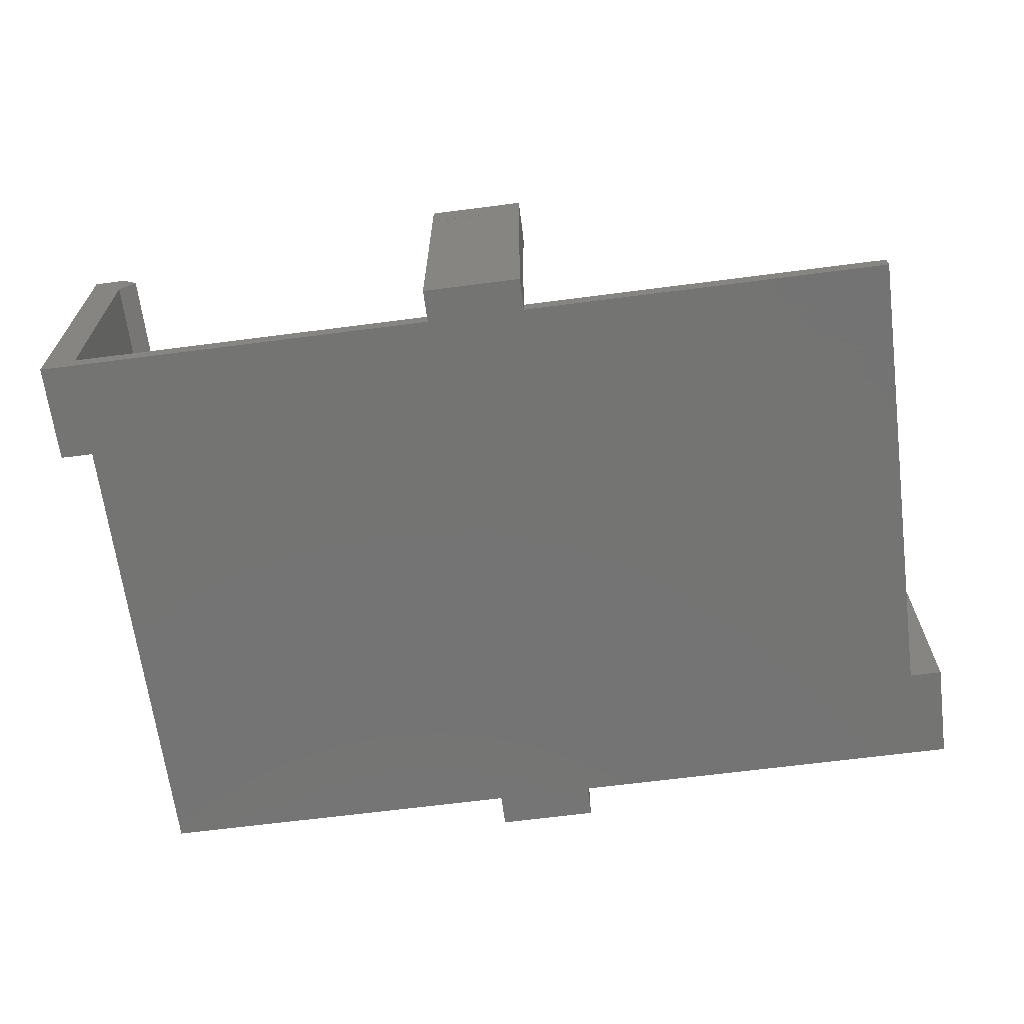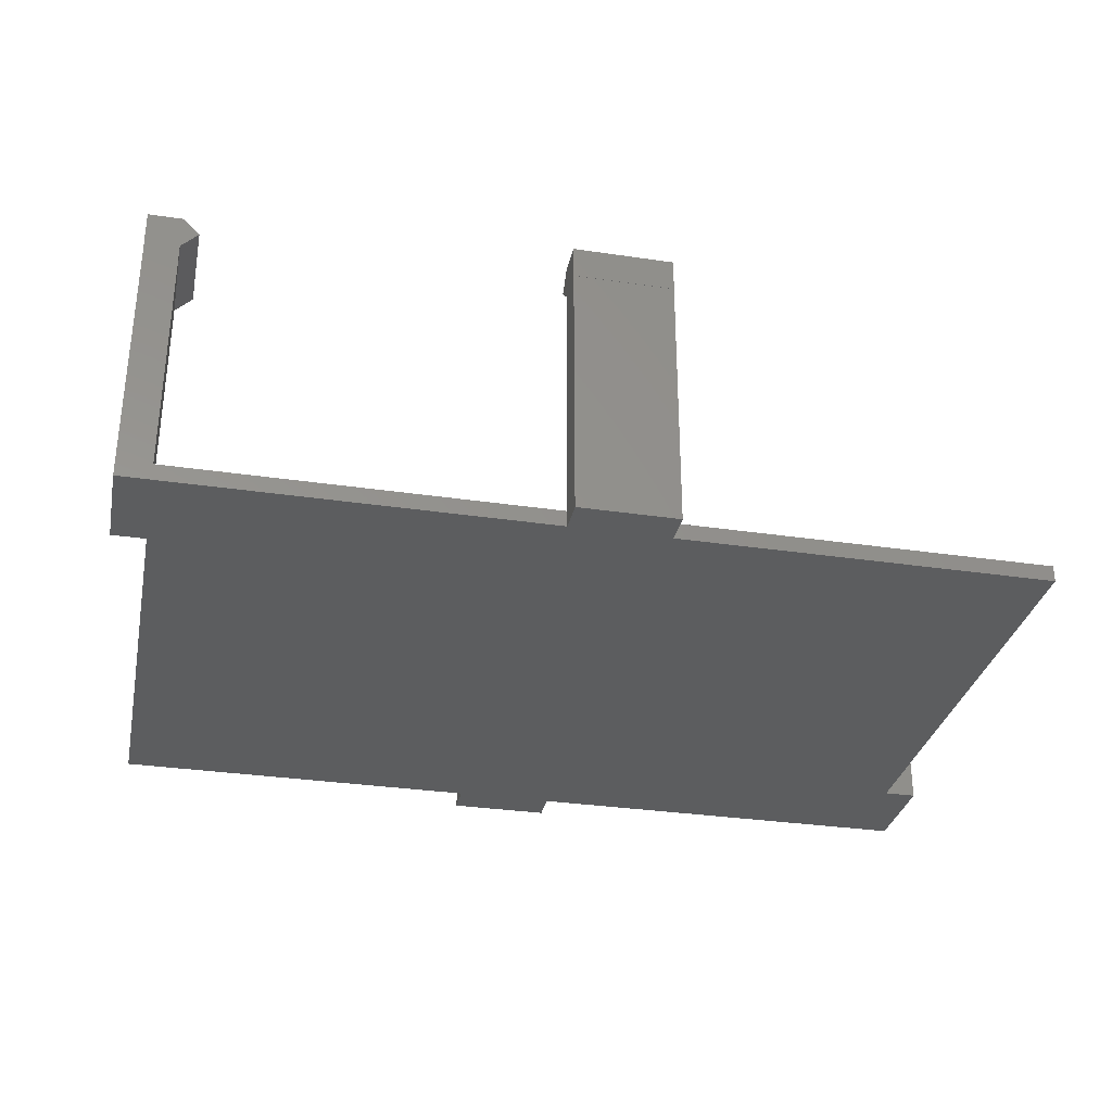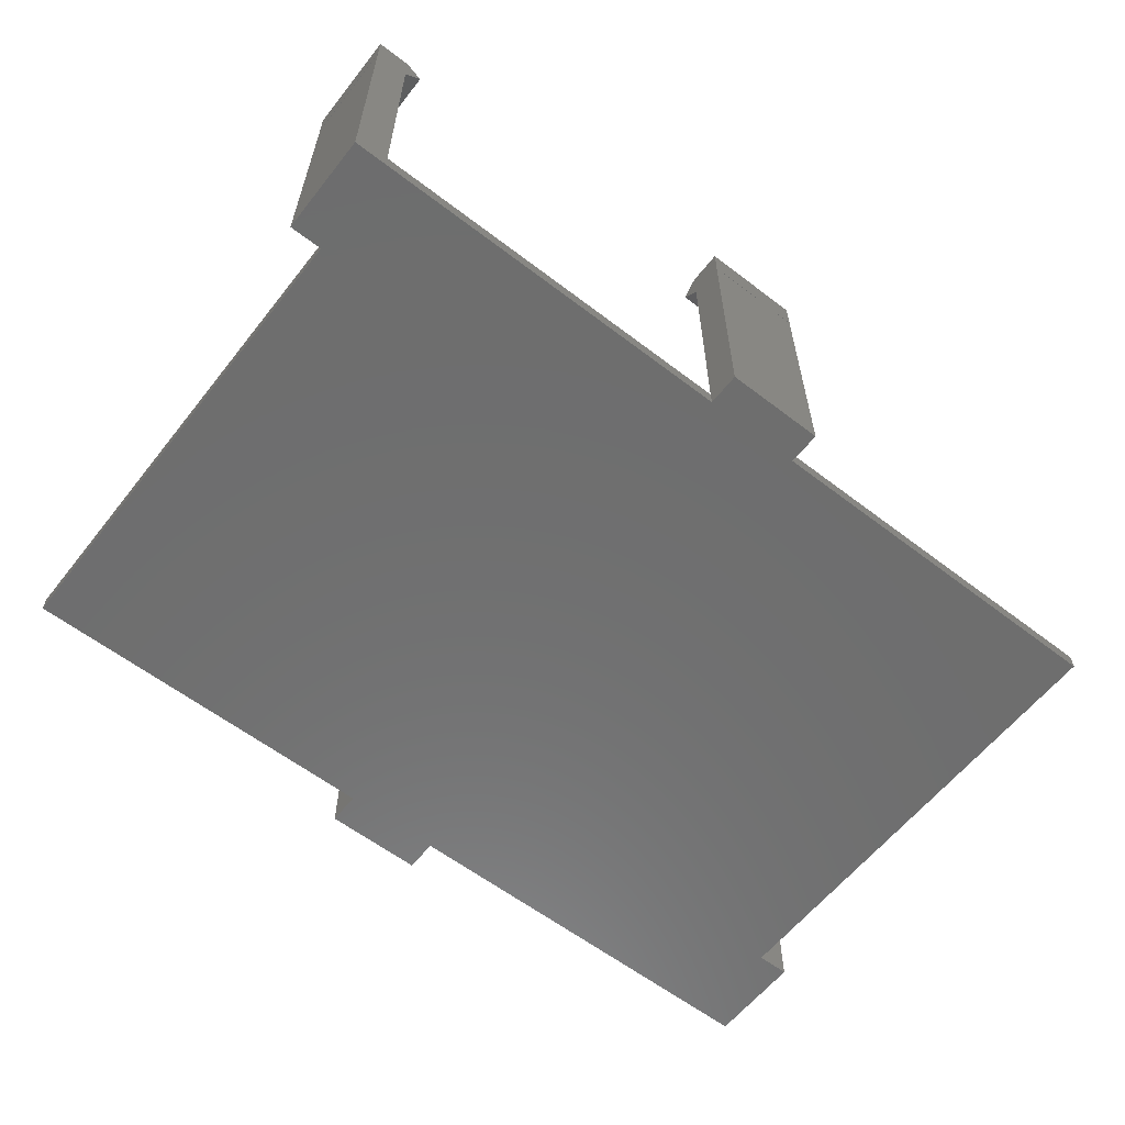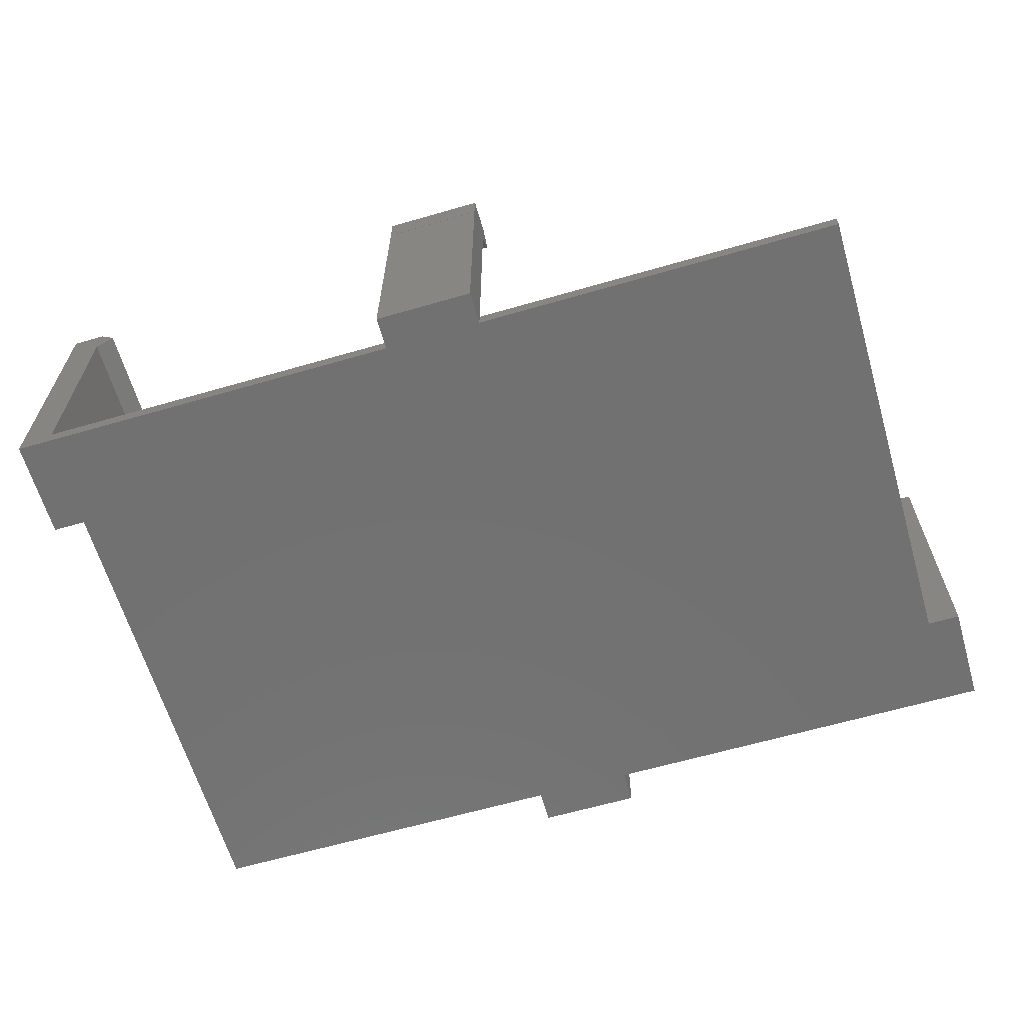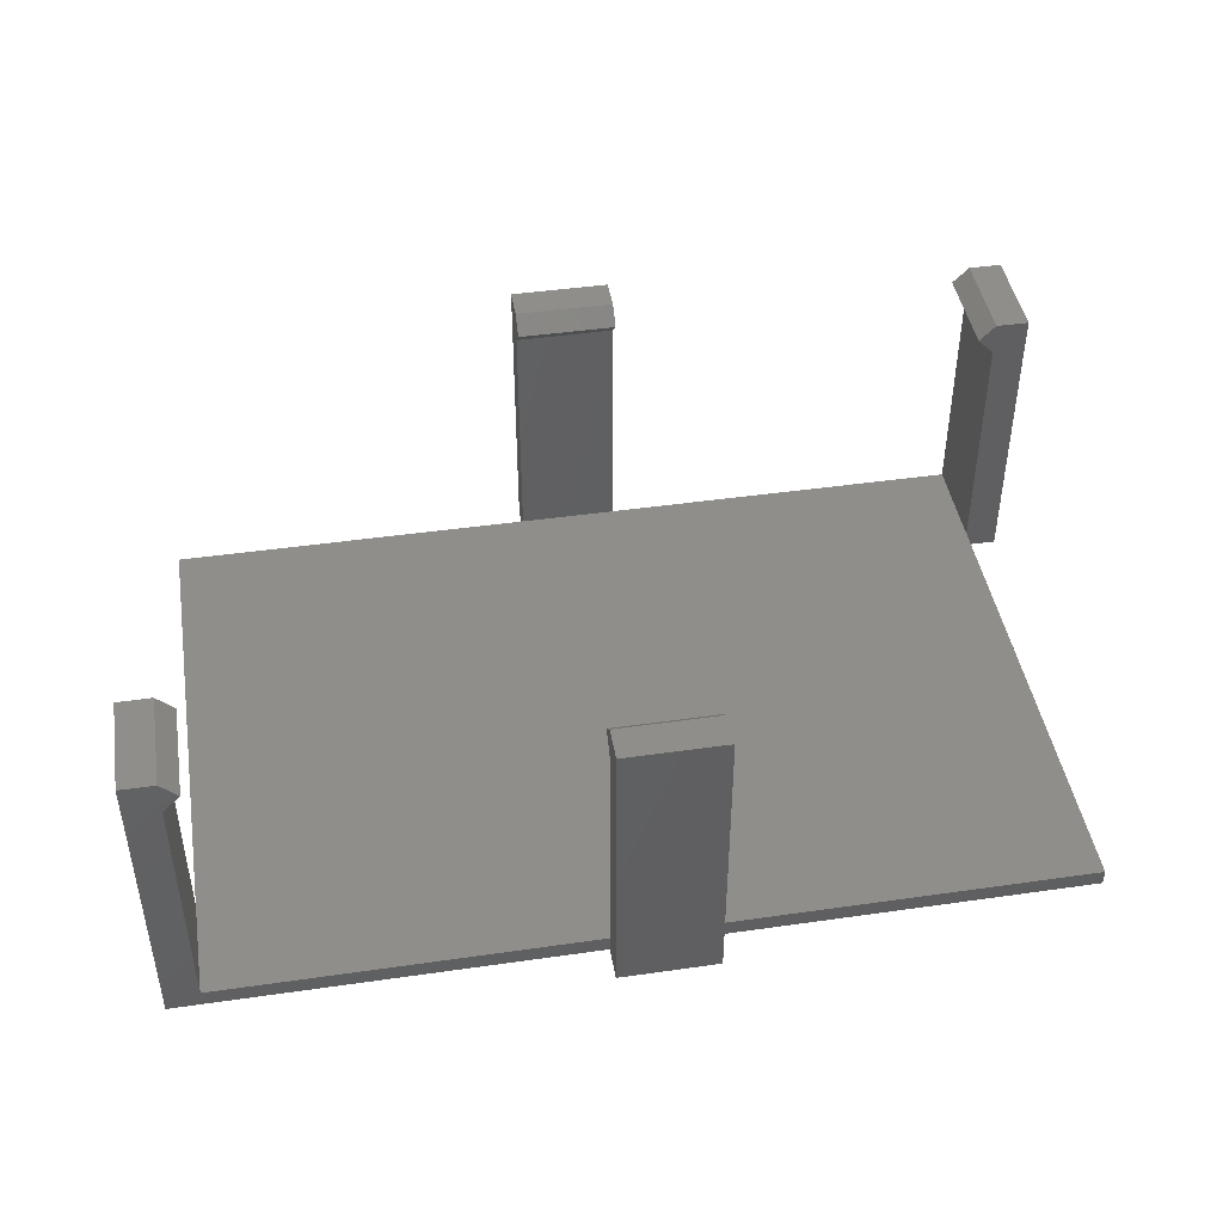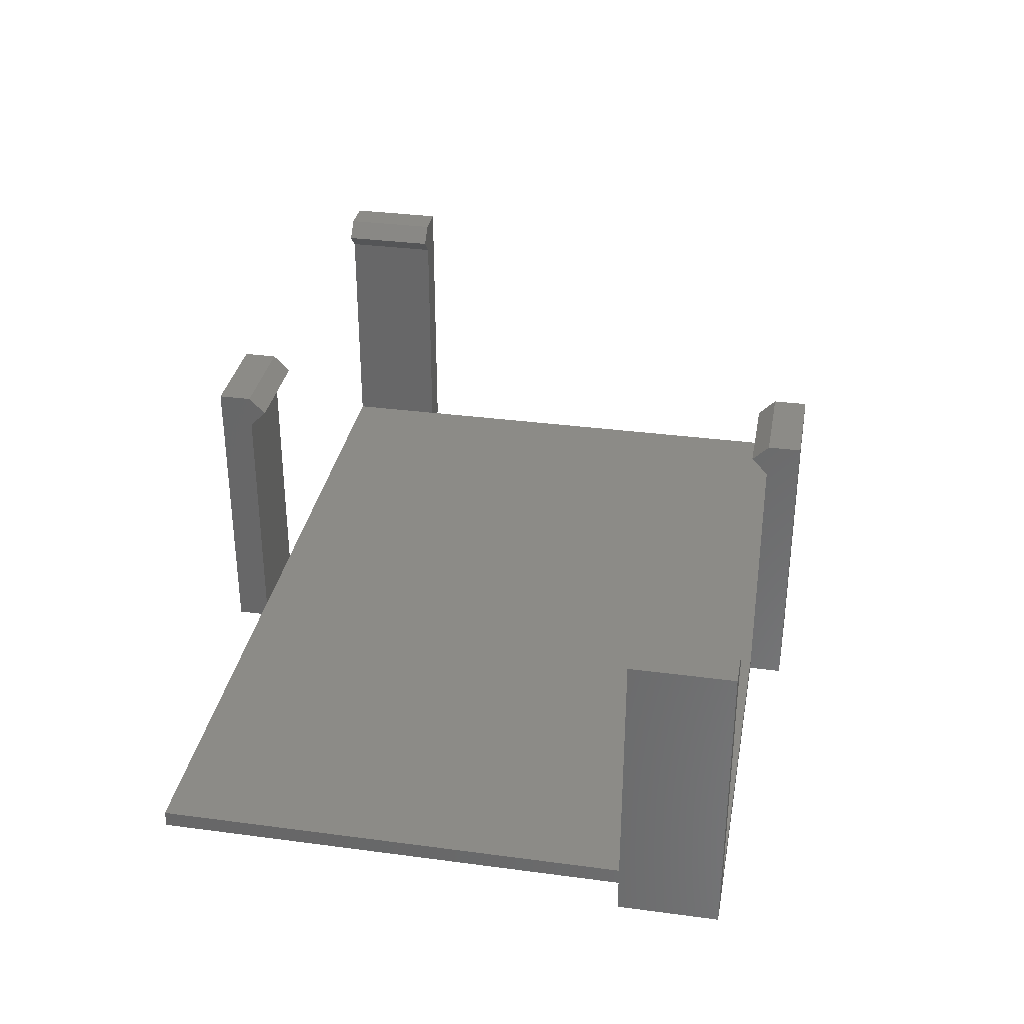
<metadata>
{"format":"stl","ext":"stl","renderer":"f3d","projection":"perspective","resolution":1024,"background":"white","views":[{"elev":-66.1,"azim":-172.6,"up":"+Z"},{"elev":-31.7,"azim":168.2,"up":"+Z"},{"elev":-60.1,"azim":141.9,"up":"+Z"},{"elev":-63.3,"azim":-163.7,"up":"+Z"},{"elev":44.4,"azim":-9.5,"up":"+Z"},{"elev":33.5,"azim":-79.7,"up":"+Z"}]}
</metadata>
<code>
# stl→obj: 103 verts, 210 faces
v -6.661e-16 6 15.99
v -6.661e-16 6 17.99
v 0.01421 6 15.99
v -1 6 16
v -1 6 15.99
v 1.014 6 16.99
v 0.01421 6 17.99
v -2 6 17.99
v -1.99 6 16
v -2 6 15.99
v -1.99 6 15.99
v -1 0 16
v 6.661e-16 2.22e-16 17.99
v -2 -2.22e-16 17.99
v 0.009999 2.243e-16 16
v 0.01421 2.252e-16 17.99
v -2 -2.22e-16 15.99
v -1 0 15.99
v 1.014 4.472e-16 16.99
v 0.01421 2.252e-16 15.99
v 0.009999 2.243e-16 15.99
v -1.99 0 15.99
v 0.009999 6 15.99
v 22.5 34.8 1
v 22.5 36.79 0
v 22.5 34.8 0
v 22.5 36.79 15.99
v 22.5 36.8 17.99
v 22.5 36.8 15.99
v 22.5 34.79 15.99
v 22.5 34.79 1
v 22.5 34.8 17.99
v 22.5 34.79 17.99
v 22.5 33.79 16.99
v 28.5 36.79 15.99
v 28.5 34.79 15.99
v 28.5 34.8 1
v 28.5 34.79 17.99
v 28.5 34.8 17.99
v 28.5 33.79 16.99
v 28.5 36.8 17.99
v 28.5 36.8 15.99
v 28.5 36.79 0
v 28.5 34.8 0
v 28.5 34.79 1
v 50.99 28.8 15.99
v 50.99 28.8 16
v 49.99 28.8 16.99
v 51 28.8 17.99
v 50.99 28.8 17.99
v 52.99 28.8 16
v 53 28.8 17.99
v 53 28.8 15.99
v 52.99 28.8 15.99
v 51 34.8 15.99
v 51 34.8 17.99
v 53 34.8 17.99
v 50.99 34.8 17.99
v 53 34.8 15.99
v 49.99 34.8 16.99
v 50.99 34.8 15.99
v 52.99 34.8 15.99
v 22.5 0.009999 1
v 22.5 0 1
v 22.5 0.009999 15.99
v 22.5 0.01421 15.99
v 22.5 0.01421 17.99
v 22.5 1.014 16.99
v 22.5 0 17.99
v 22.5 -1.99 15.99
v 22.5 -1.99 0
v 22.5 0 0
v 22.5 -2 17.99
v 22.5 -2 15.99
v 28.5 0.01421 17.99
v 28.5 0.01421 15.99
v 28.5 1.014 16.99
v 28.5 0.009999 15.99
v 28.5 0 17.99
v 28.5 -1.99 15.99
v 28.5 0 1
v 28.5 0.009999 1
v 28.5 -1.99 0
v 28.5 -2 17.99
v 28.5 -2 15.99
v 28.5 0 0
v 51 0 0
v 51 28.8 0
v 52.99 34.8 0
v 52.99 28.8 0
v 0 6 0
v -1.99 0 0
v -1.99 6 0
v 0 34.8 0
v 50.99 28.8 1
v 50.99 34.8 1
v 51 28.8 1
v 0 34.8 1
v 0.009999 0 16
v 0.009999 6 1
v 0.009999 0 1
v 51 0 1
v 0 6 1
f 1 2 3
f 2 1 4
f 4 1 5
f 6 2 7
f 3 2 6
f 2 4 8
f 9 8 4
f 10 9 11
f 9 10 8
f 12 13 14
f 15 13 12
f 13 15 16
f 17 12 14
f 12 17 18
f 16 15 19
f 20 15 21
f 15 20 19
f 7 19 6
f 19 7 16
f 20 6 19
f 6 20 3
f 8 13 2
f 13 8 14
f 7 13 16
f 13 7 2
f 17 22 18
f 17 11 22
f 11 17 10
f 21 3 20
f 3 21 23
f 3 23 1
f 17 8 10
f 8 17 14
f 24 25 26
f 27 28 29
f 25 24 27
f 30 27 24
f 27 30 28
f 30 24 31
f 28 30 32
f 30 32 30
f 30 33 32
f 33 30 34
f 35 36 37
f 38 36 39
f 38 36 36
f 36 38 40
f 41 35 42
f 39 35 41
f 36 35 39
f 35 37 43
f 43 37 44
f 37 36 45
f 30 40 34
f 40 30 36
f 34 38 33
f 38 34 40
f 27 42 35
f 42 27 29
f 30 36 36
f 36 30 30
f 28 39 41
f 39 28 32
f 32 38 39
f 38 32 33
f 42 28 41
f 28 42 29
f 46 47 48
f 47 46 46
f 47 49 50
f 47 50 48
f 51 49 47
f 49 51 52
f 53 51 54
f 51 53 52
f 55 56 57
f 56 55 58
f 55 57 59
f 58 55 60
f 60 55 61
f 48 58 60
f 58 48 50
f 46 60 61
f 60 46 48
f 56 52 57
f 52 56 49
f 58 49 56
f 49 58 50
f 54 59 53
f 59 54 62
f 62 55 59
f 46 61 46
f 61 46 61
f 61 61 55
f 52 59 57
f 59 52 53
f 63 64 65
f 66 67 68
f 65 67 66
f 65 69 67
f 70 65 64
f 71 64 72
f 64 71 70
f 65 70 69
f 73 70 74
f 70 73 69
f 75 76 77
f 75 78 76
f 79 78 75
f 80 78 79
f 81 78 80
f 78 81 82
f 83 81 80
f 84 80 79
f 80 84 85
f 81 83 86
f 68 75 77
f 75 68 67
f 66 77 76
f 77 66 68
f 69 84 79
f 84 69 73
f 67 79 75
f 79 67 69
f 74 80 85
f 80 74 70
f 65 76 78
f 76 65 66
f 74 84 73
f 84 74 85
f 43 27 35
f 27 43 25
f 87 86 88
f 88 89 90
f 44 88 86
f 88 44 89
f 72 91 26
f 92 91 72
f 91 92 93
f 72 86 83
f 86 72 44
f 72 83 71
f 26 44 72
f 44 26 43
f 43 26 25
f 26 91 94
f 31 36 30
f 36 31 45
f 95 61 96
f 61 95 46
f 46 95 47
f 54 89 62
f 89 54 90
f 54 51 90
f 97 47 95
f 47 97 51
f 90 97 88
f 97 90 51
f 96 55 62
f 55 96 61
f 89 96 62
f 44 96 89
f 96 44 37
f 26 98 24
f 98 26 94
f 71 80 70
f 80 71 83
f 82 65 78
f 65 82 63
f 92 11 93
f 11 92 22
f 93 11 9
f 15 12 99
f 15 99 21
f 21 100 23
f 21 101 100
f 101 21 99
f 22 101 18
f 92 101 22
f 72 101 92
f 101 72 64
f 18 99 12
f 99 18 101
f 86 102 81
f 102 86 87
f 103 1 23
f 103 23 100
f 5 9 4
f 1 103 5
f 5 103 9
f 93 103 91
f 103 93 9
f 91 98 94
f 98 91 103
f 45 96 37
f 95 102 97
f 96 45 95
f 82 95 45
f 95 82 102
f 102 82 81
f 98 31 24
f 31 100 63
f 101 63 100
f 31 98 100
f 100 98 103
f 31 82 45
f 82 31 63
f 63 101 64
f 102 88 97
f 88 102 87

</code>
